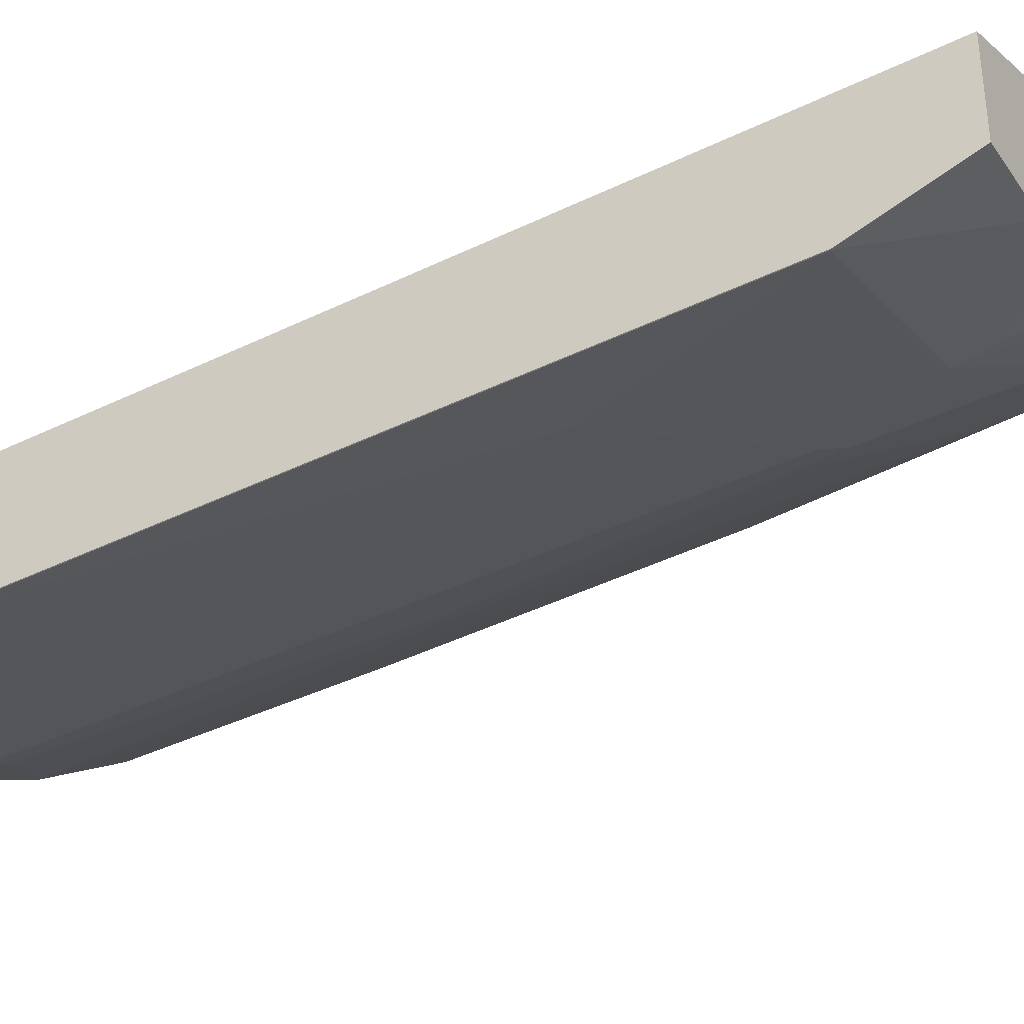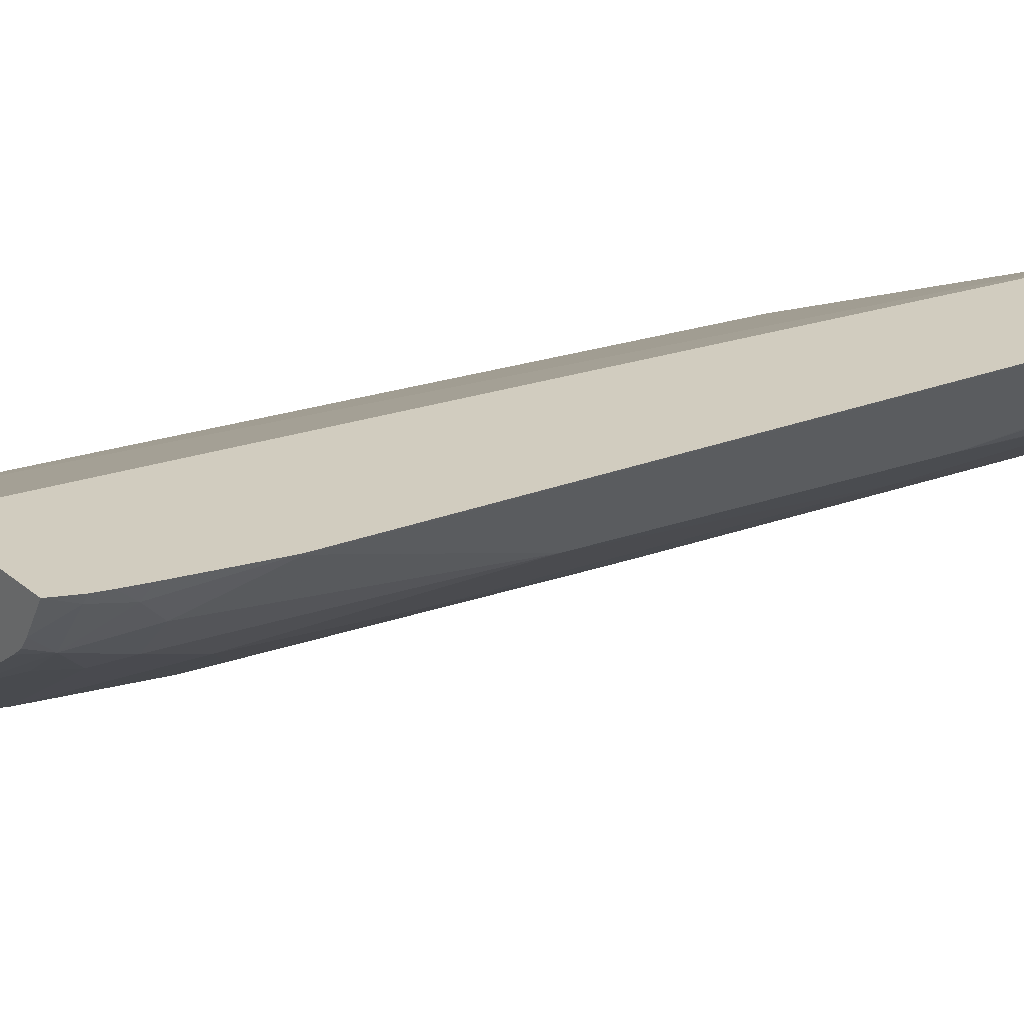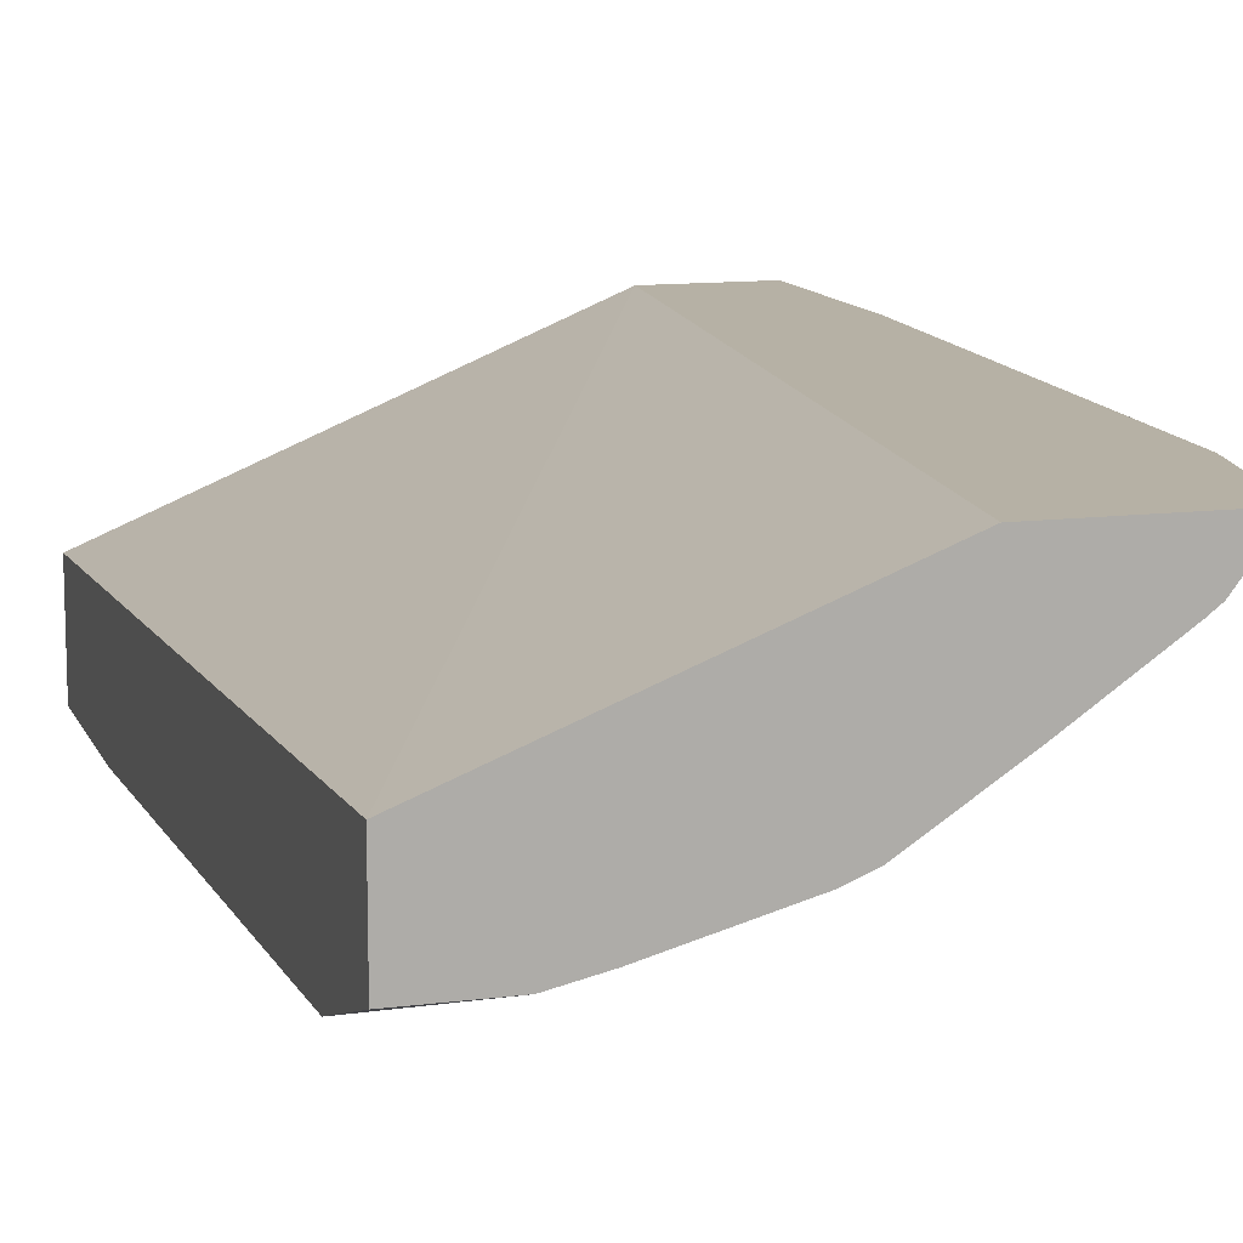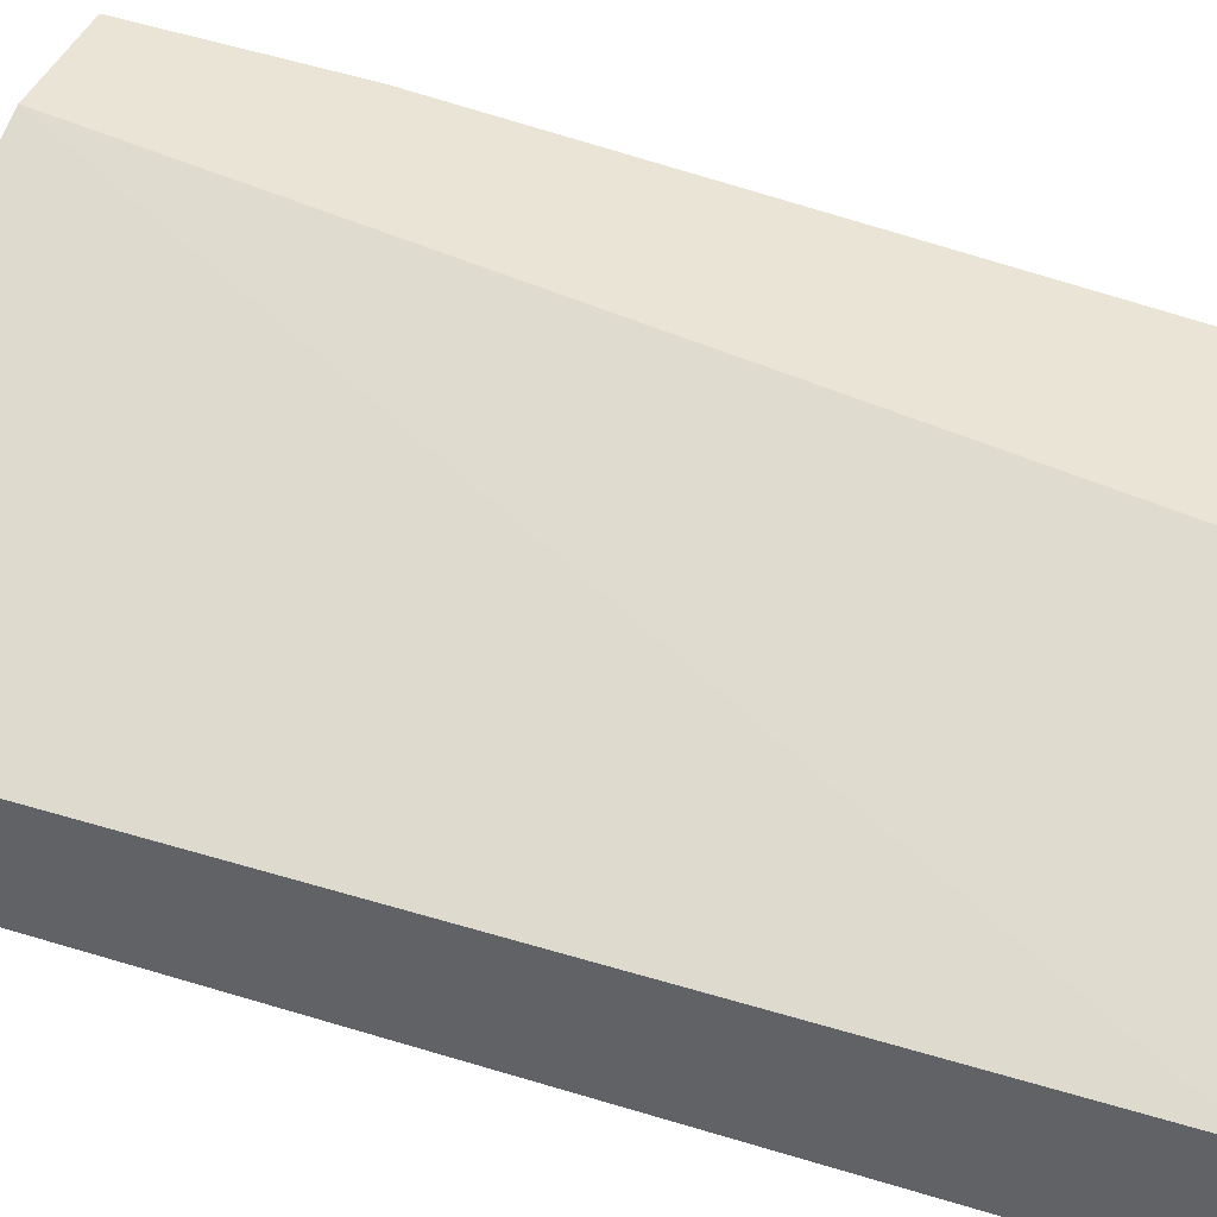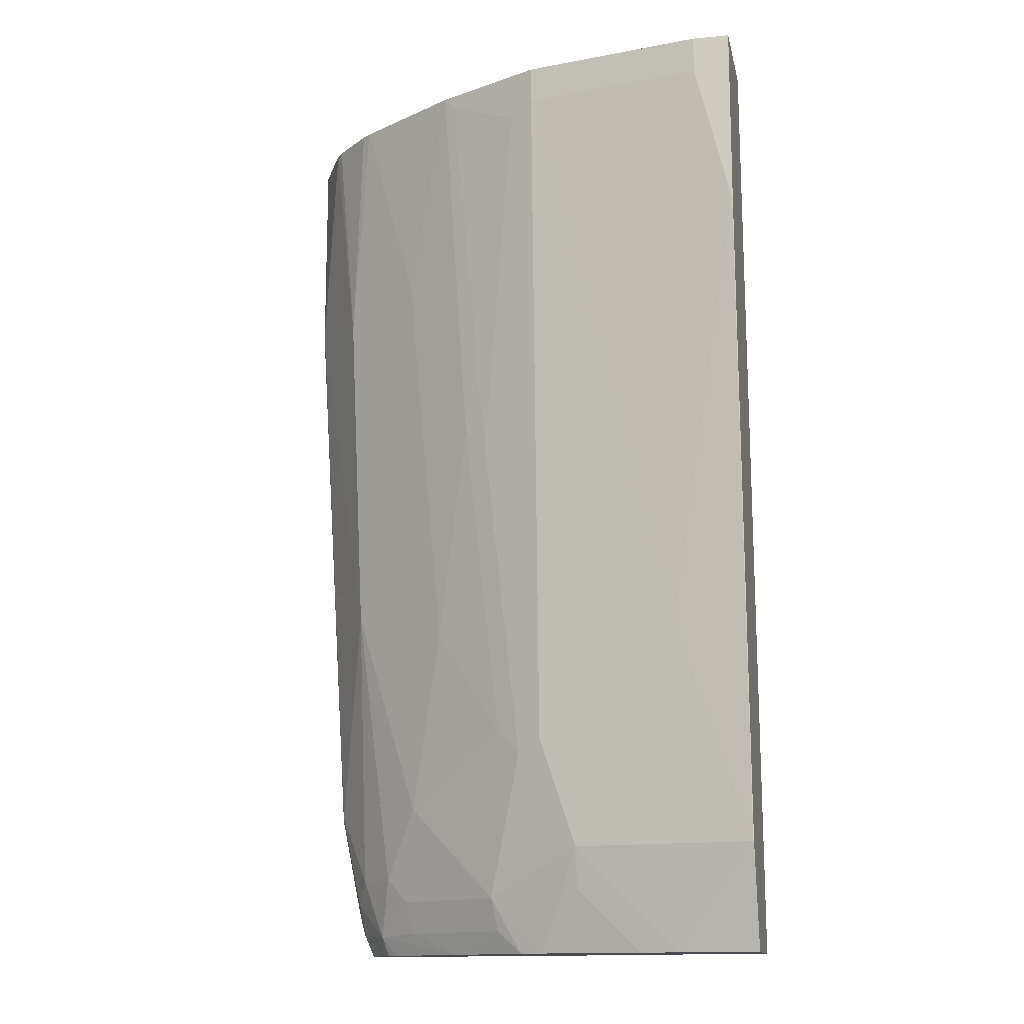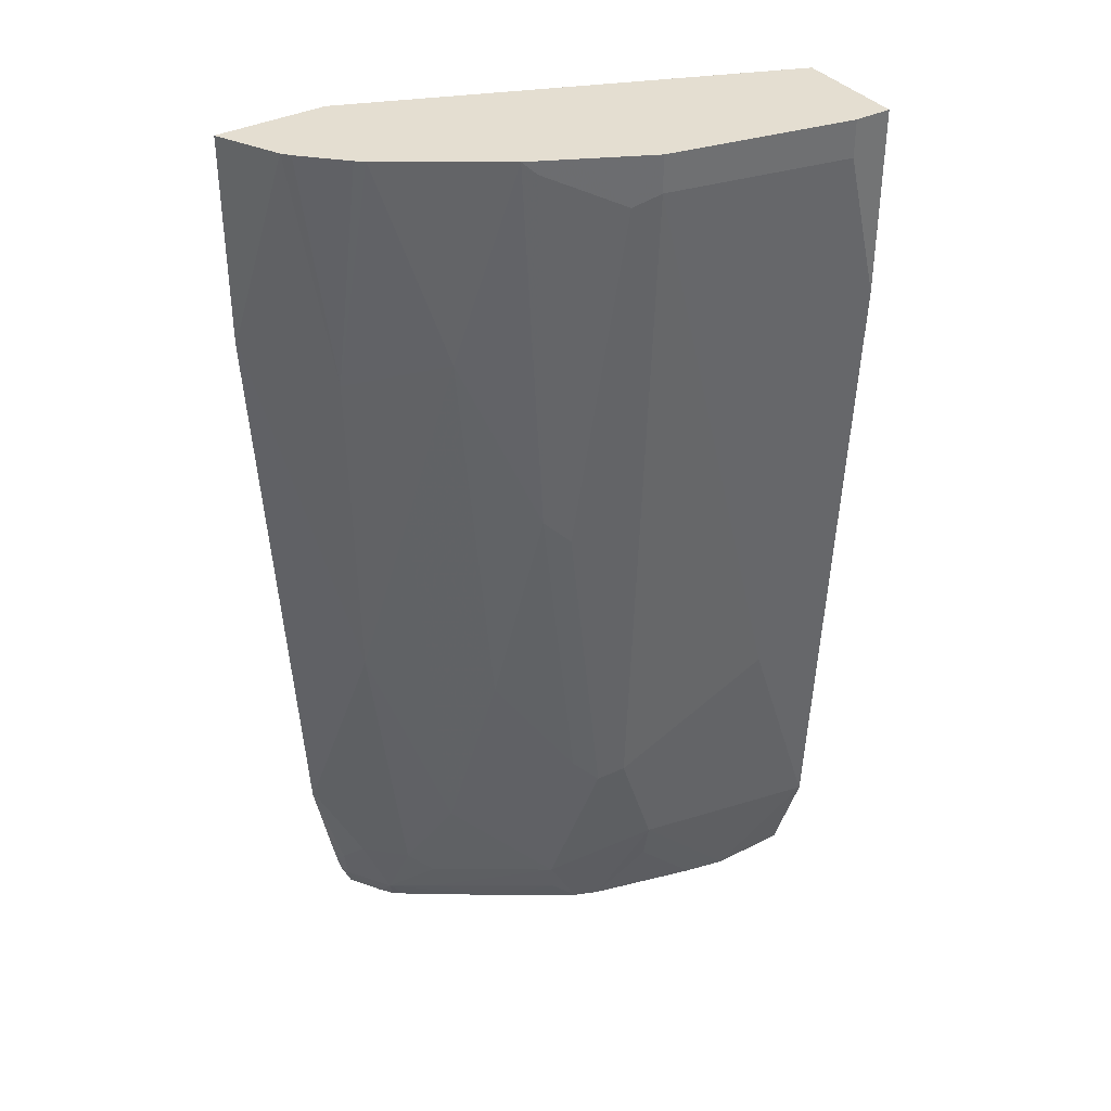
<metadata>
{"format":"obj","ext":"obj","renderer":"f3d","projection":"perspective","resolution":1024,"background":"white","views":[{"elev":-35.5,"azim":-59.9,"up":"+Z"},{"elev":24.2,"azim":53.4,"up":"+Z"},{"elev":12.0,"azim":-16.8,"up":"+Z"},{"elev":43.8,"azim":-67.6,"up":"+Z"},{"elev":-13.6,"azim":-168.4,"up":"+Y"},{"elev":36.4,"azim":146.7,"up":"+Y"}]}
</metadata>
<code>
v 0.293 0.06153 -0.2101
v 0.2926 0.06153 -0.211
v 0.2318 0.06153 -0.2101
v 0.293 -0.0553 -0.2101
v 0.2858 0.06153 -0.2246
v 0.2926 -0.05448 -0.211
v 1.093e-05 0.06153 -0.3064
v -0.0003338 0.06147 -0.3064
v -0.0003338 0.06122 -0.3062
v -0.0003338 -0.4671 -0.2769
v 0.1698 -0.4671 -0.2101
v 0.2726 -0.3819 -0.2101
v 0.2858 0.06122 -0.2246
v 0.279 0.06153 -0.2382
v 0.2586 -0.06808 -0.2586
v 0.2755 0.06153 -0.2453
v 0.279 0.05444 -0.2382
v 0.2722 -0.3811 -0.211
v 0.2518 -0.2586 -0.2518
v -0.0003338 0.06153 -0.3664
v -0.0003338 -0.4671 -0.3215
v 0.2513 -0.4671 -0.2101
v 0.2624 -0.4317 -0.2101
v 0.2586 -0.4355 -0.2178
v 0.2518 -0.4219 -0.2314
v 0.2314 -0.1566 -0.2722
v 0.211 -0.05448 -0.2926
v 0.2453 0.06153 -0.2755
v 0.25 0.06153 -0.2718
v 0.2718 0.06153 -0.25
v 0.2314 -0.4219 -0.2518
v 0.211 -0.3811 -0.2722
v -0.0003338 0.06153 -0.3675
v -0.0003338 -0.4087 -0.3469
v -0.000305 -0.4671 -0.3267
v 0.2394 -0.4671 -0.2289
v 0.2552 -0.4542 -0.2144
v 0.2573 -0.4532 -0.2101
v 0.2596 -0.4447 -0.2101
v 0.2382 -0.4559 -0.2382
v 0.1905 -0.279 -0.2926
v 0.1701 -0.1566 -0.313
v 0.184 0.06153 -0.3163
v 0.2178 -0.4355 -0.2586
v 0.1565 -0.4355 -0.2994
v 0.1973 -0.3947 -0.279
v 0.1361 -0.3538 -0.3199
v 0.1497 -0.3402 -0.313
v 0.02043 0.06153 -0.3675
v -0.0003338 0.04083 -0.3675
v -0.0003338 -0.04123 -0.3673
v 1.093e-05 -0.4083 -0.3471
v 0.04338 -0.4671 -0.3267
v 0.2348 -0.4671 -0.2348
v 0.2144 -0.4542 -0.2552
v 0.2288 -0.4671 -0.2394
v 0.1837 -0.4671 -0.2705
v 0.1565 -0.1702 -0.3199
v 0.1769 0.05444 -0.3199
v 0.1769 0.06153 -0.3199
v 0.1531 -0.4542 -0.296
v 0.1387 -0.4671 -0.3001
v 0.1254 -0.4671 -0.3055
v 0.1429 -0.4287 -0.3062
v 0.1225 -0.3471 -0.3267
v 0.1429 -0.1633 -0.3267
v 0.1225 0.06153 -0.3471
v 0.02043 0.04083 -0.3675
v 1.093e-05 -0.04087 -0.3675
v 0.04085 -0.2858 -0.3471
v 0.1021 -0.4083 -0.3267
v 0.06636 -0.4671 -0.3216
v 0.1361 0.034 -0.3403
v 0.1628 0.06153 -0.3269
v 0.1021 -0.4313 -0.3216
v 0.06128 -0.2042 -0.3471
v 0.1225 0.04083 -0.3471
v 0.1228 0.06153 -0.3469
v 0.1432 0.06153 -0.3367
f 34 69 52
f 34 52 35
f 35 52 53
f 36 54 40
f 36 40 37
f 40 55 44
f 41 48 42
f 40 56 57
f 40 57 55
f 42 58 59
f 42 59 43
f 42 48 47
f 42 47 58
f 34 51 69
f 43 59 60
f 40 54 56
f 33 69 50
f 27 43 28
f 33 49 68
f 44 55 45
f 24 38 37
f 24 37 40
f 24 40 25
f 25 40 31
f 26 32 41
f 26 41 27
f 33 68 69
f 27 41 42
f 31 40 44
f 31 44 45
f 31 45 46
f 31 46 32
f 32 46 47
f 32 47 48
f 32 48 41
f 27 42 43
f 45 55 61
f 63 72 75
f 45 62 63
f 63 75 71
f 63 71 64
f 64 71 65
f 65 70 76
f 65 76 77
f 65 77 66
f 66 77 73
f 67 78 77
f 68 77 76
f 68 76 69
f 69 76 70
f 71 75 72
f 73 77 78
f 73 78 79
f 24 39 38
f 59 74 60
f 59 73 74
f 58 73 59
f 58 66 73
f 45 63 64
f 45 64 47
f 45 47 46
f 47 64 65
f 47 65 66
f 47 66 58
f 49 67 77
f 45 61 62
f 49 77 68
f 73 79 74
f 52 65 71
f 52 71 53
f 52 69 70
f 53 71 72
f 55 57 61
f 57 62 61
f 50 69 51
f 23 39 24
f 52 70 65
f 22 36 37
f 1 38 39
f 1 39 23
f 1 23 12
f 1 12 4
f 1 4 6
f 1 6 2
f 2 6 13
f 2 13 5
f 3 7 8
f 3 8 9
f 3 9 10
f 3 10 11
f 4 12 6
f 5 13 17
f 5 17 14
f 1 22 38
f 1 11 22
f 1 3 11
f 1 7 3
f 22 37 38
f 1 2 5
f 1 5 14
f 1 14 16
f 1 16 30
f 1 30 29
f 1 29 28
f 6 15 16
f 1 28 43
f 1 60 74
f 1 74 79
f 1 79 78
f 1 67 49
f 1 49 33
f 1 33 20
f 1 20 7
f 1 43 60
f 6 16 17
f 1 78 67
f 6 12 18
f 10 22 11
f 12 23 24
f 12 24 25
f 12 25 18
f 14 17 16
f 15 26 27
f 15 27 28
f 10 36 22
f 15 28 29
f 15 19 26
f 18 25 19
f 19 25 31
f 19 31 32
f 19 32 26
f 21 34 35
f 6 17 13
f 15 29 30
f 10 54 36
f 15 30 16
f 10 57 56
f 6 18 19
f 10 56 54
f 6 19 15
f 7 20 8
f 8 20 33
f 8 50 51
f 8 51 34
f 8 34 21
f 8 33 50
f 8 10 9
f 10 21 35
f 10 35 53
f 10 62 57
f 10 53 72
f 10 72 63
f 8 21 10
f 10 63 62

</code>
